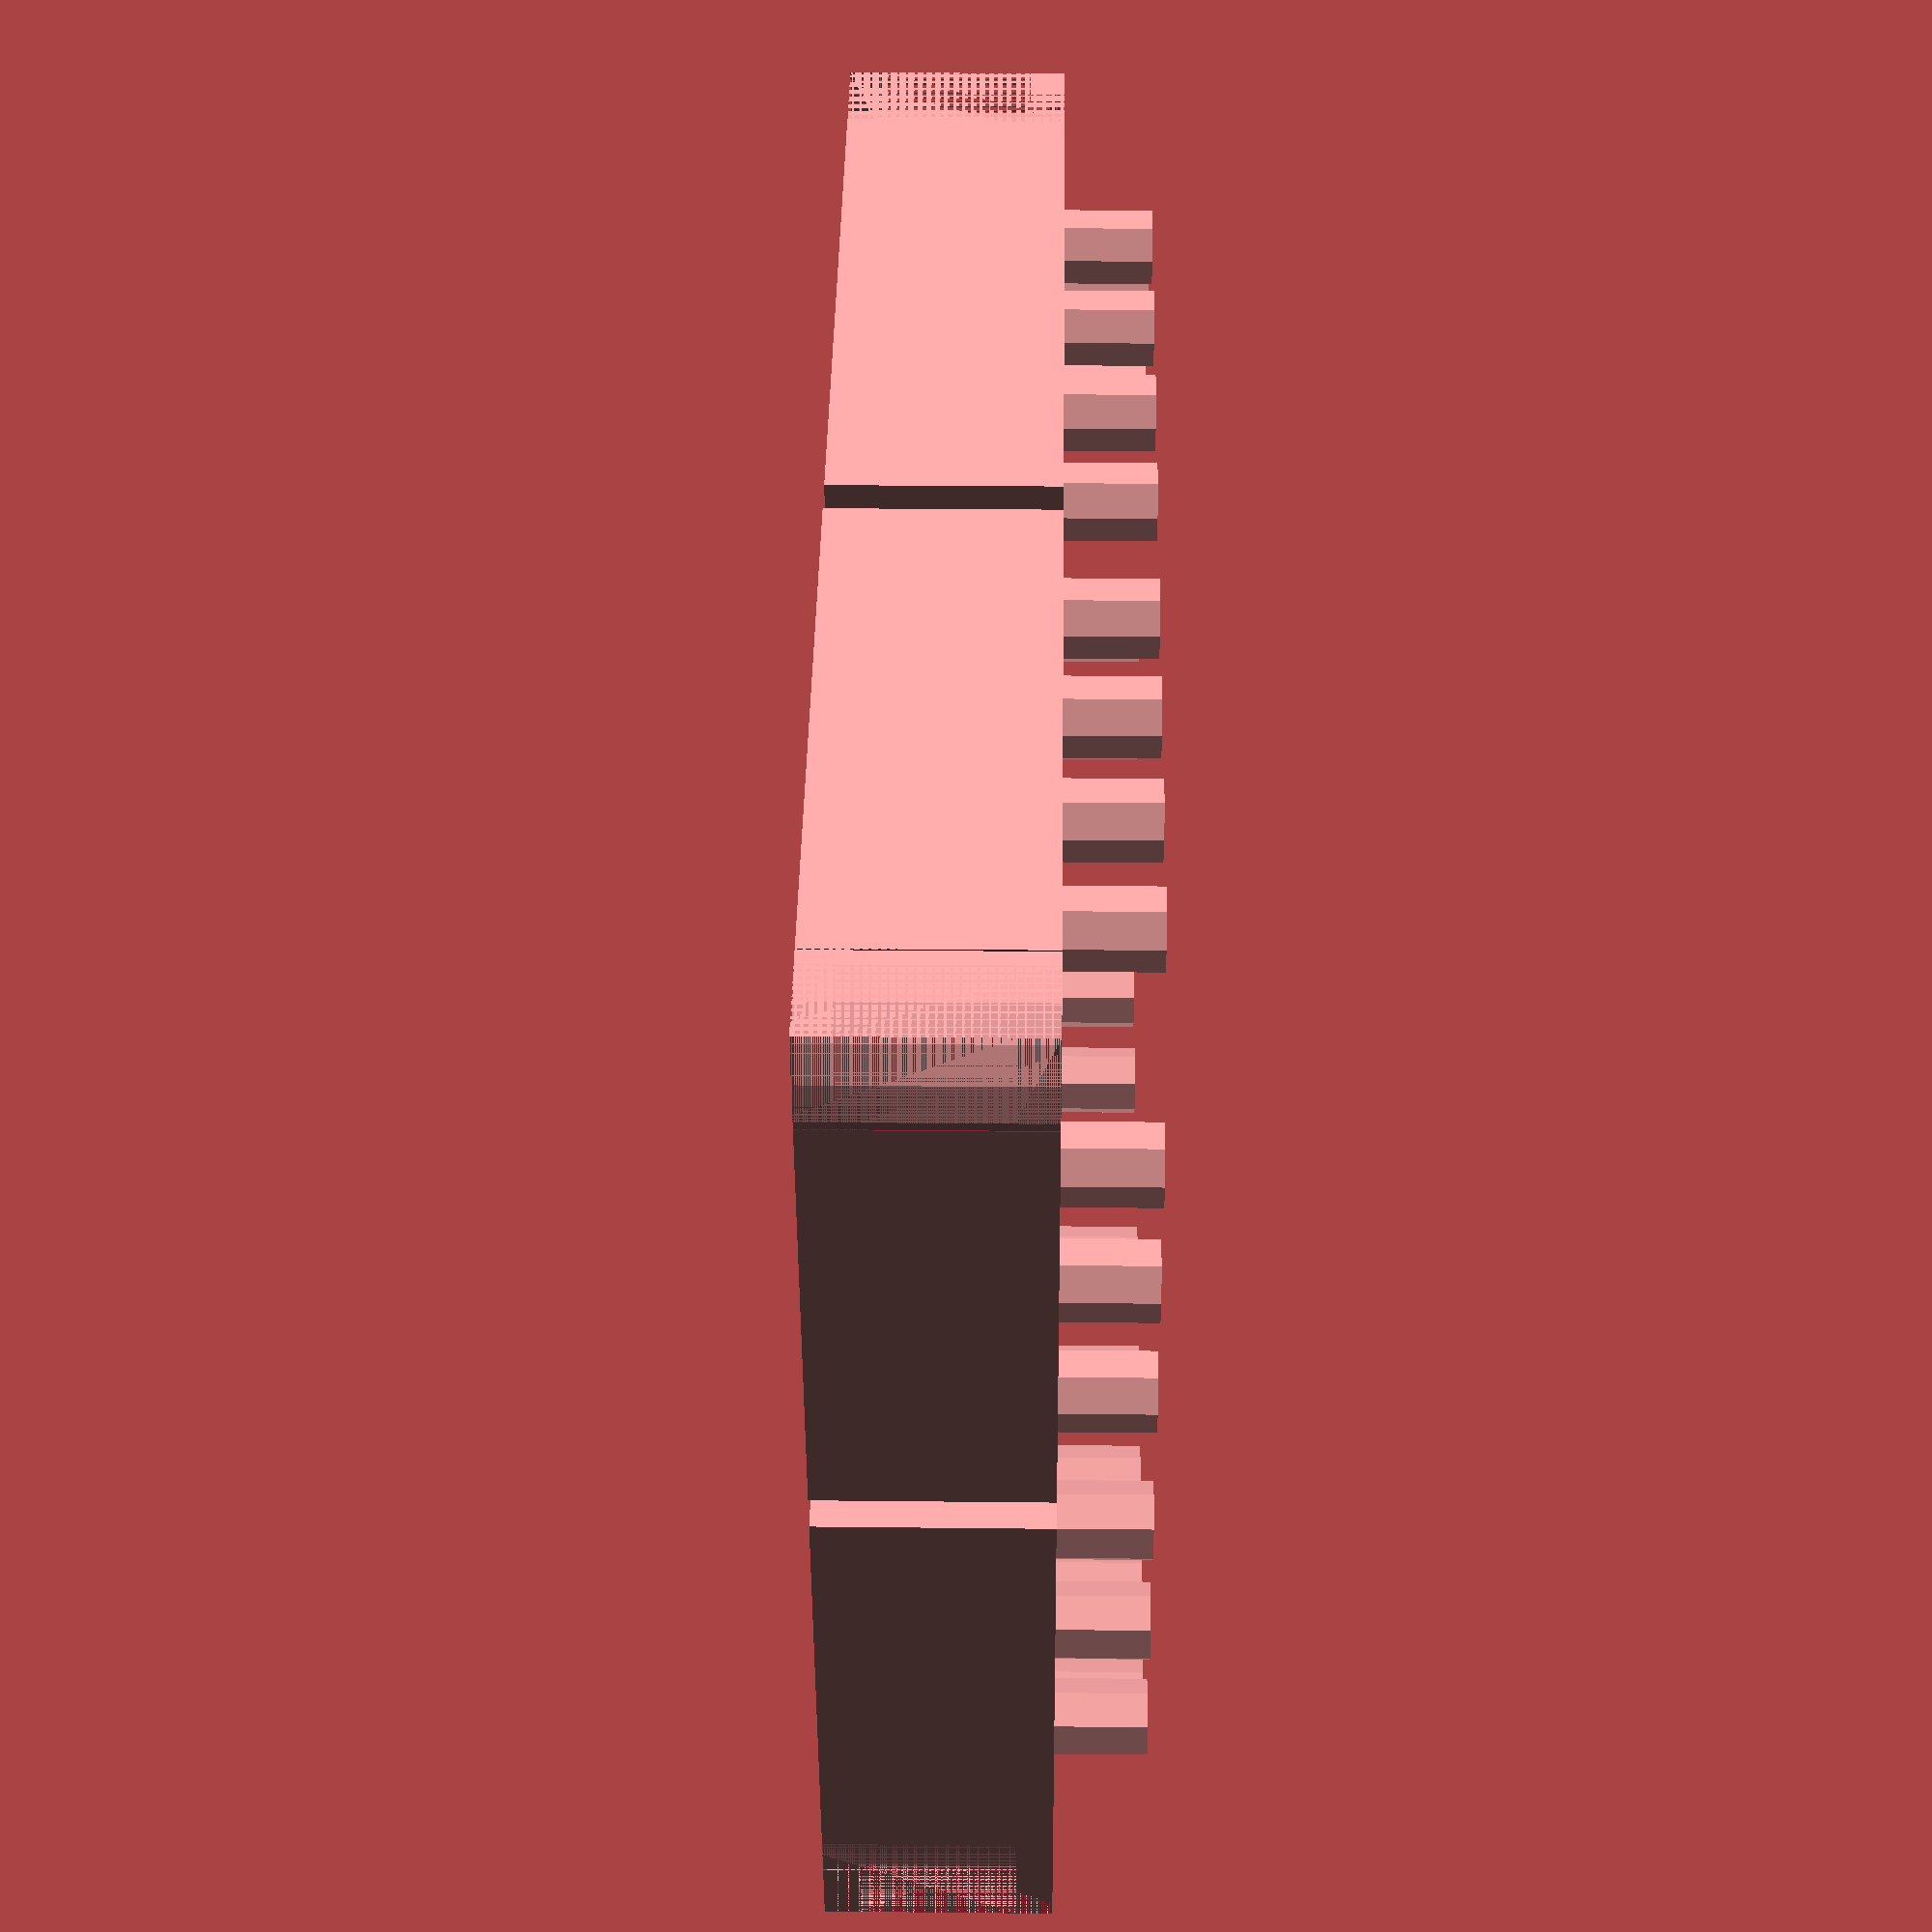
<openscad>
beam_unit = 8;
base_width = 88; // 11 units
base_height = 153; // 19 units

corner_radius = 12;

phone_thickness = 11;
tab_thickness = 1.5;
tab_diameter = 20;

phone_width = 60;
phone_height = 125;


combined_thickness = phone_thickness + tab_thickness;
brick_height = beam_unit * 5;
brick_width  = beam_unit * 4;

peg_height = 5;
peg_diameter = 4.25;

module peg() {
	offset = beam_unit/2;
	translate([offset,offset,combined_thickness])
		cylinder(d=peg_diameter,h=peg_height);
}

module block() {
	x_phone_offset = base_width/2-phone_width/2;
	y_phone_offset = base_height/2-phone_height/2;
	union() {
		difference() {
			cube(size=[brick_width,brick_height,combined_thickness]);
			translate([x_phone_offset,y_phone_offset,-1])
				cube(size=[phone_width,phone_height,combined_thickness+2]);
			translate([0,0,-2])
				edge();
			translate([0,0,2])
				edge();
		}
		translate([x_phone_offset,y_phone_offset,0]) {
			edge();
			cylinder(d=tab_diameter,h=tab_thickness);
		}
		
		for ( i = [1:3] ) {
			translate([i*8,0,0])
				peg();
		}
		for ( i = [1:4] ) {
			translate([0,i*8,0])
				peg();
		}
	}
}

module edge() {
	difference() {
		cube(size=[corner_radius/2,corner_radius/2,combined_thickness]);
		translate([corner_radius/2,corner_radius/2,-1])
			cylinder(d=corner_radius,h=combined_thickness+2);
	}
	
}

block();

translate([(brick_width*2)+2,0,0])
	mirror([1,0,0])
	block();

translate([0,(brick_height*2)+2,0])
	mirror([0,1,0])
	block();

translate([(brick_width*2)+2,(brick_height*2)+2,0])
	rotate([0,0,180])
	block();
</openscad>
<views>
elev=154.8 azim=72.8 roll=269.0 proj=p view=wireframe
</views>
